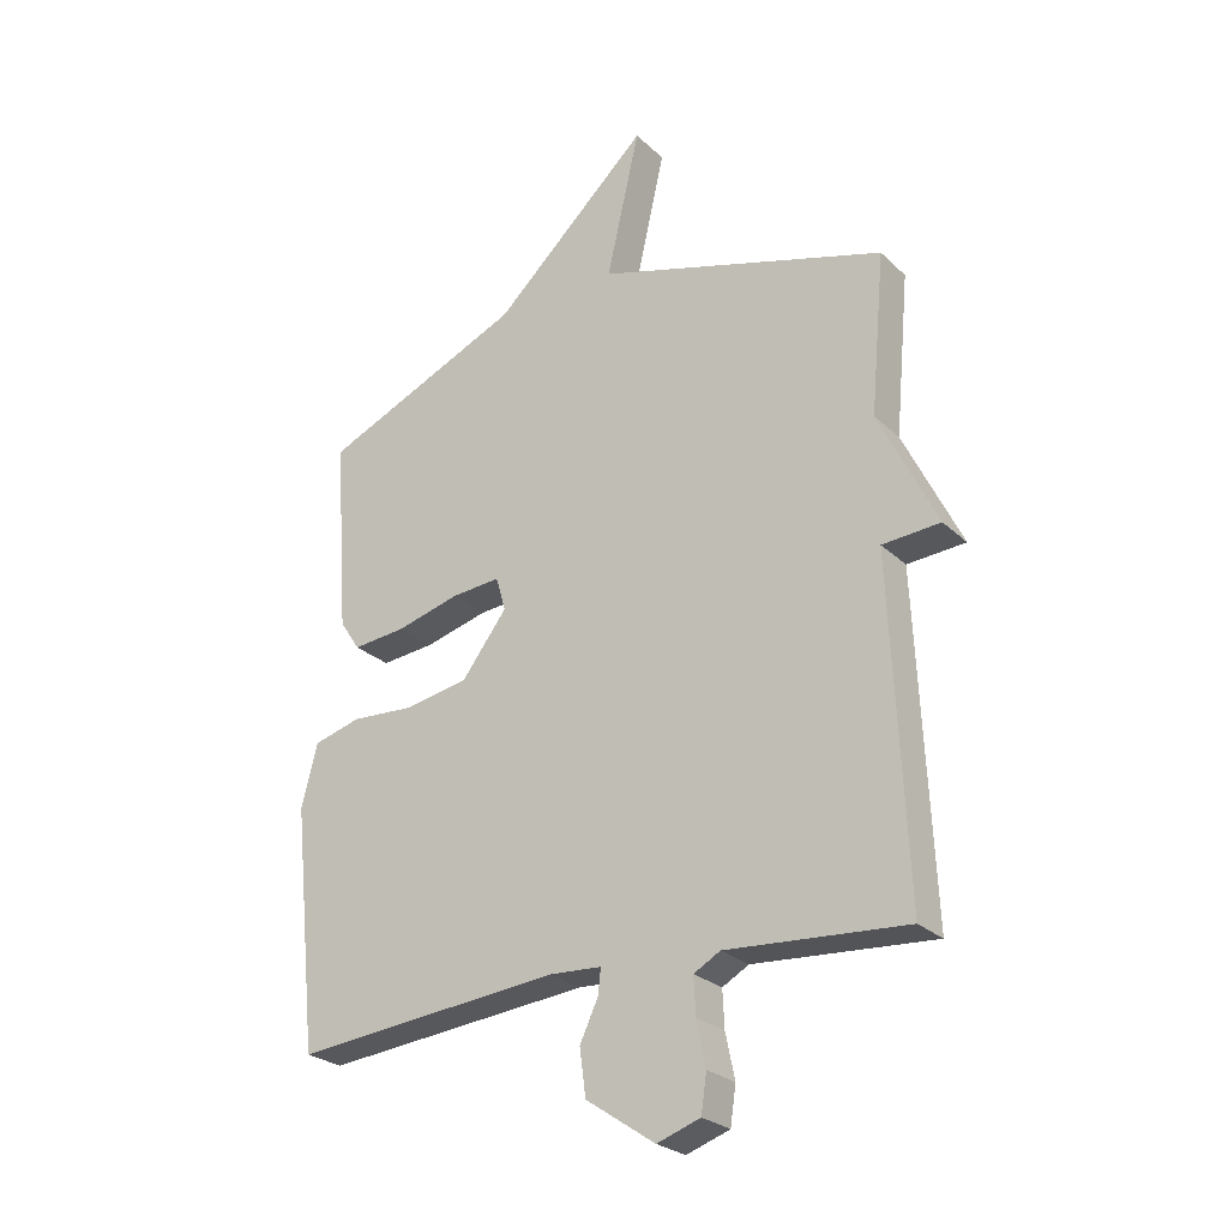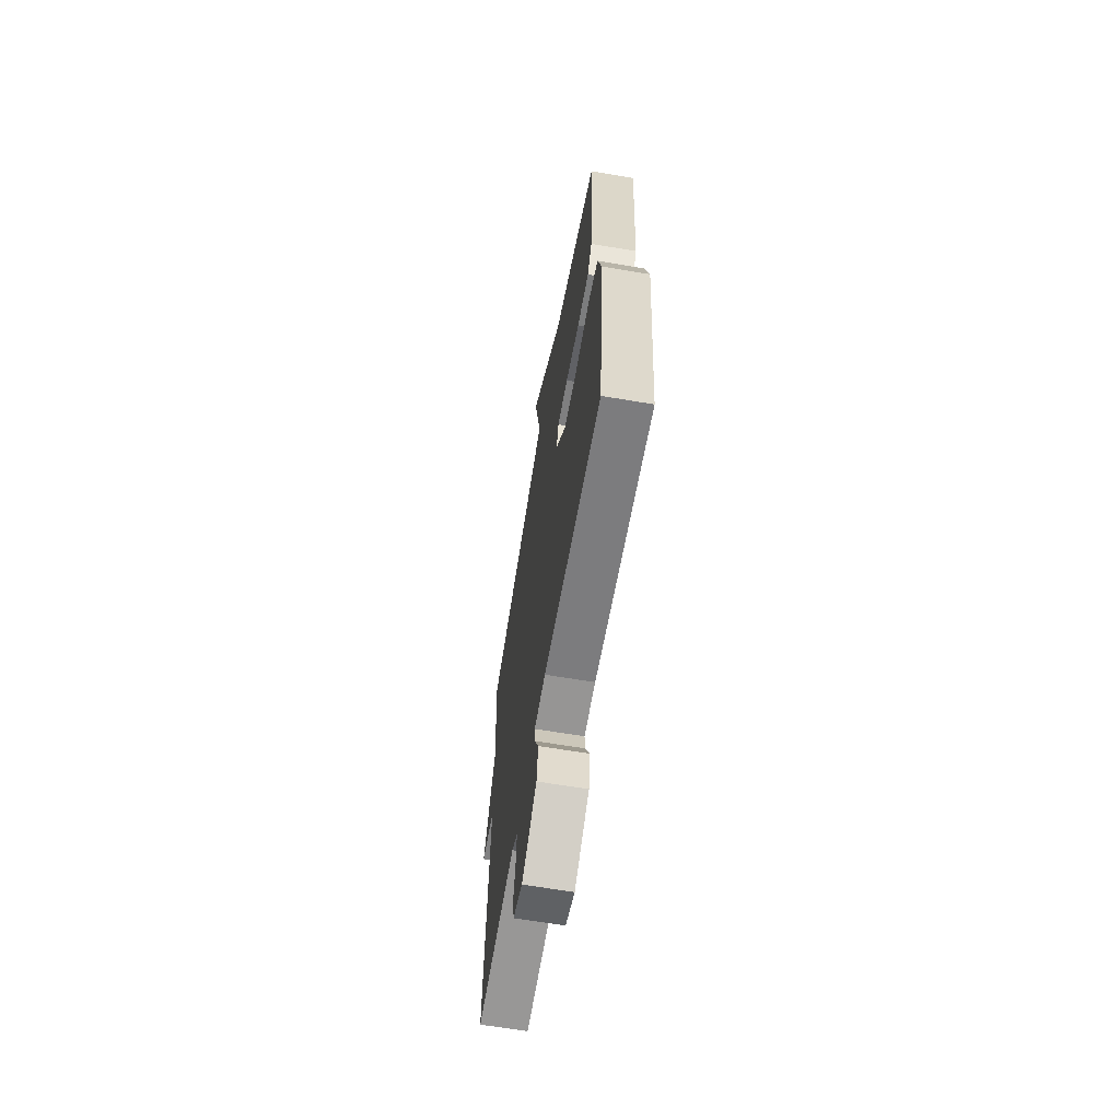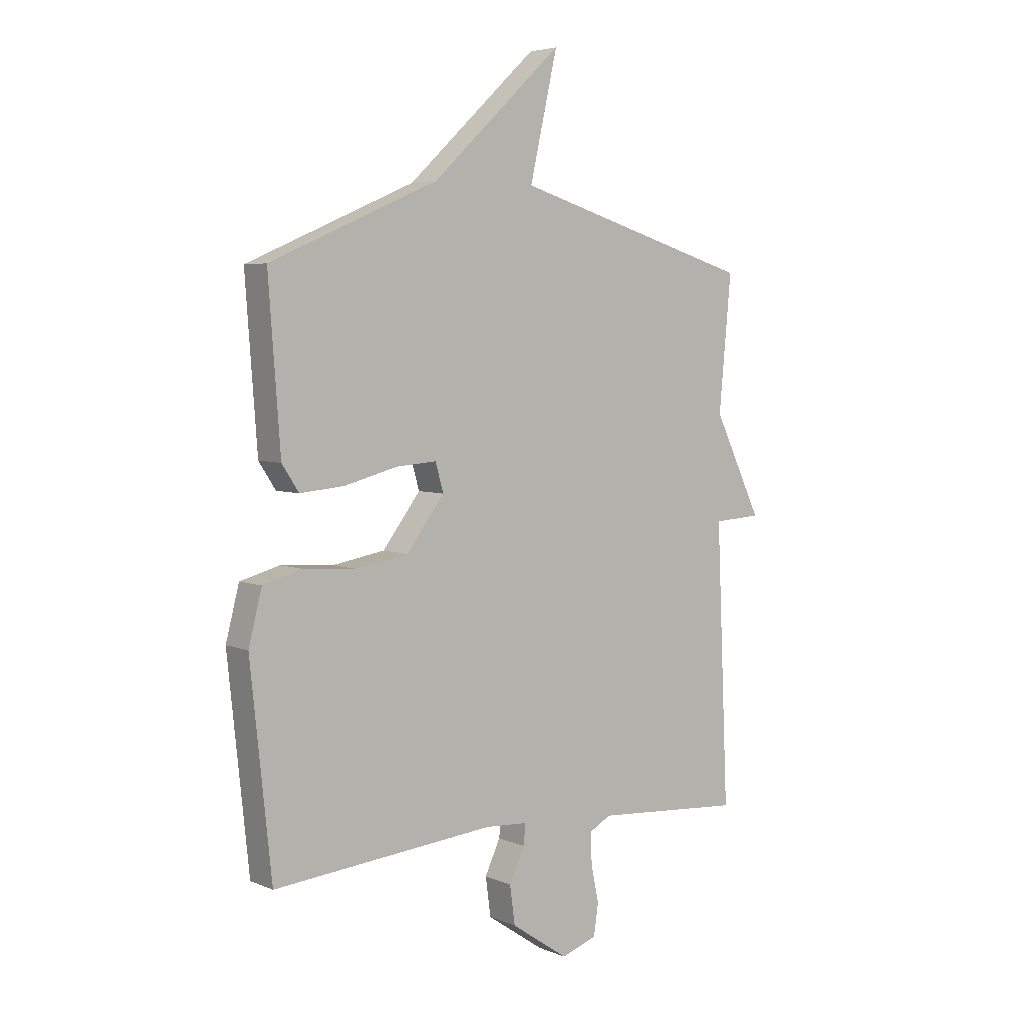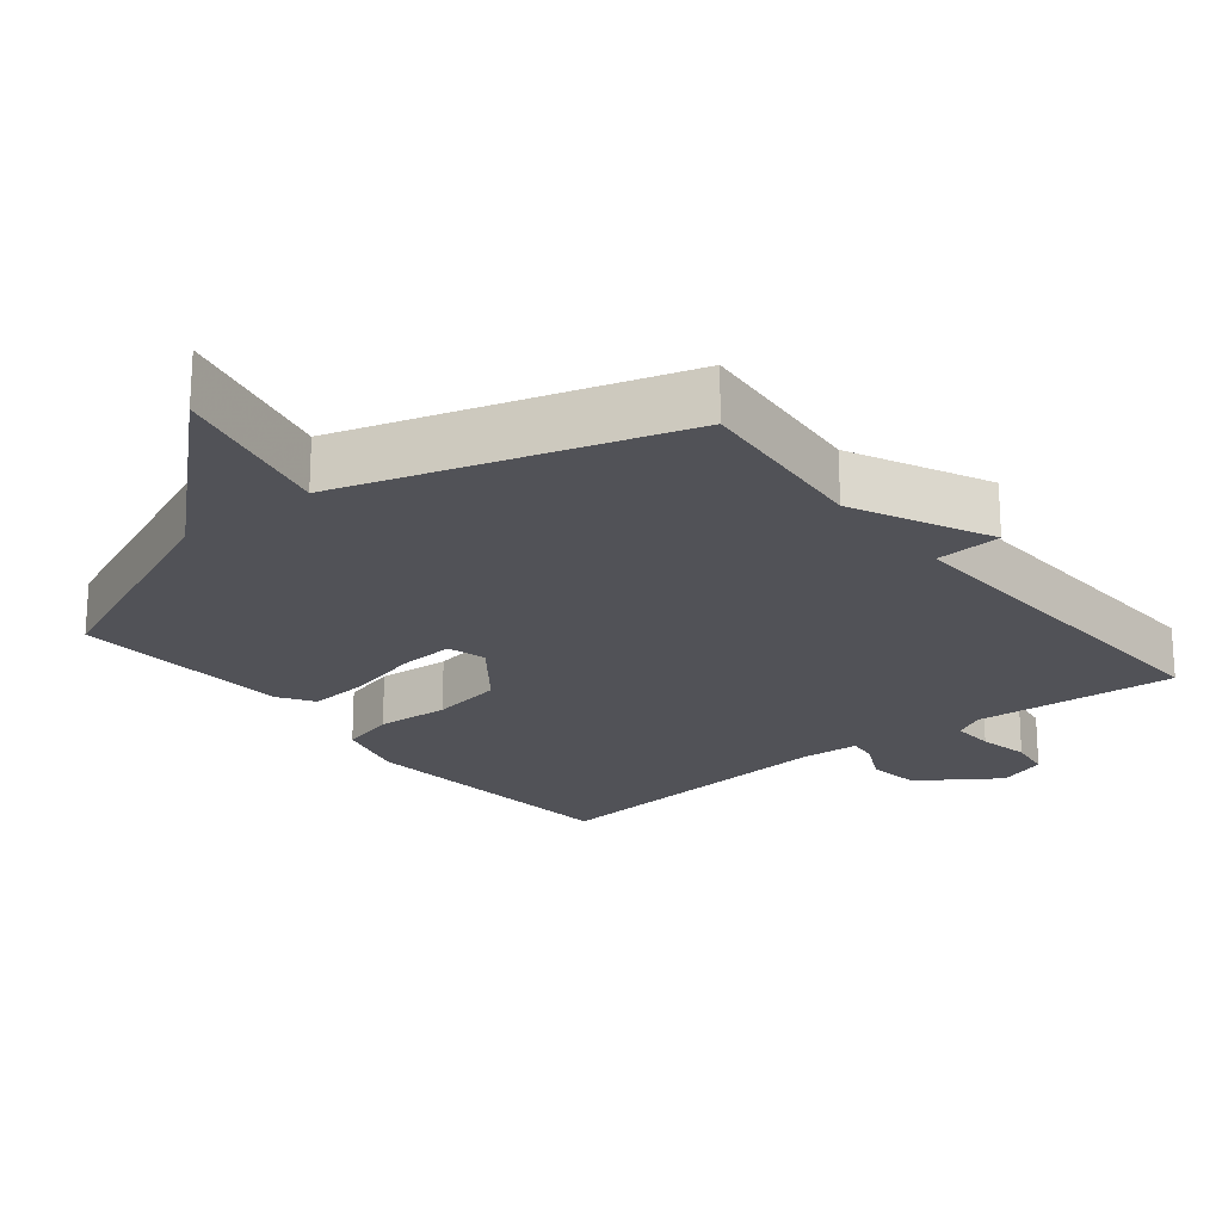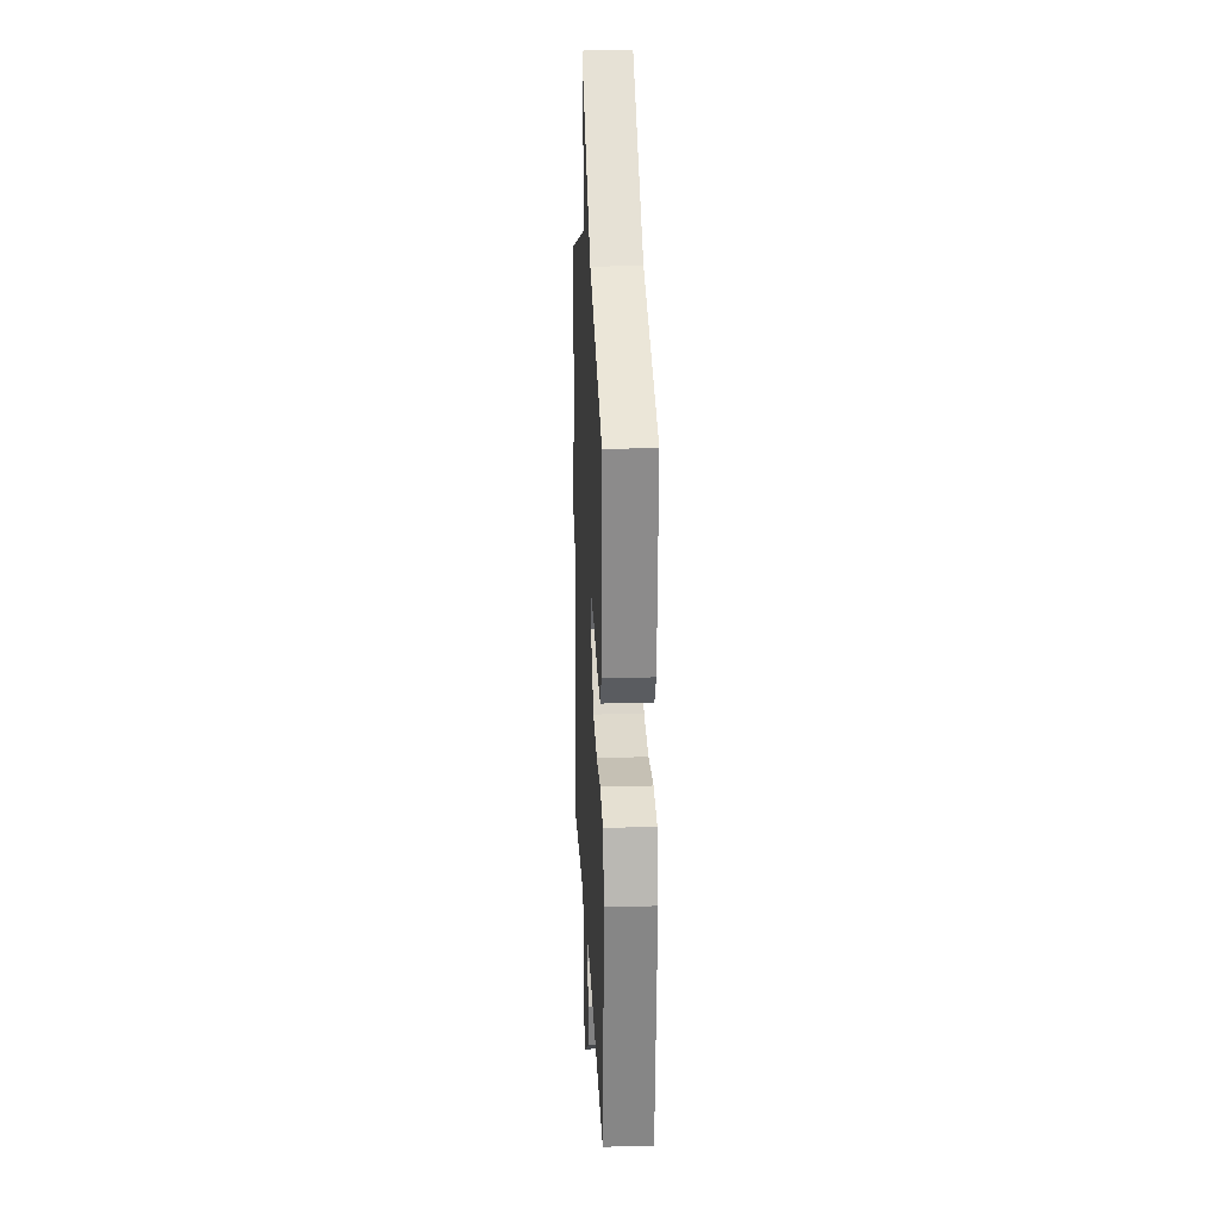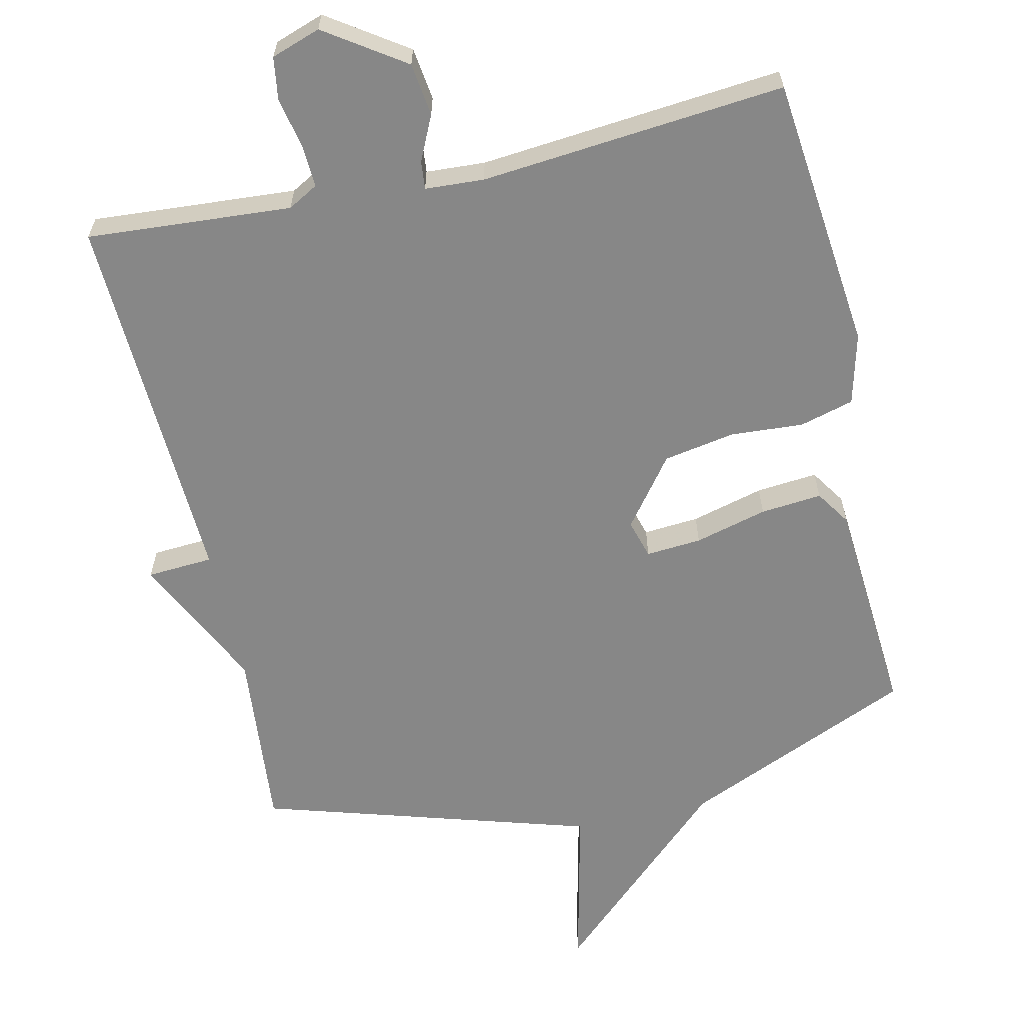
<metadata>
{"format":"obj","ext":"obj","renderer":"f3d","projection":"perspective","resolution":1024,"background":"white","views":[{"elev":-26.0,"azim":34.9,"up":"+Z"},{"elev":-64.2,"azim":-99.7,"up":"+Z"},{"elev":4.9,"azim":-38.0,"up":"+Z"},{"elev":-21.6,"azim":38.6,"up":"+Y"},{"elev":22.1,"azim":-92.8,"up":"+Z"},{"elev":-62.4,"azim":-167.3,"up":"+Y"}]}
</metadata>
<code>
v 0.5 0.07 -0.5
v 0.209 0.07 -0.479
v 0.166 0.07 -0.503
v 0.169 0.07 -0.563
v 0.184 0.07 -0.635
v 0.175 0.07 -0.696
v 0.105 0.07 -0.72
v -0.007 0.07 -0.644
v -0.017 0.07 -0.569
v 0.013 0.07 -0.505
v 0.017 0.07 -0.465
v -0.067 0.07 -0.46
v -0.5 0.07 -0.5
v -0.541 0.07 -0.108
v -0.515 0.07 -0.007
v -0.438 0.07 0.014
v -0.335 0.07 0.007
v -0.233 0.07 0.025
v -0.159 0.07 0.122
v -0.175 0.07 0.177
v -0.254 0.07 0.171
v -0.357 0.07 0.144
v -0.444 0.07 0.136
v -0.477 0.07 0.186
v -0.5 0.07 0.5
v -0.171 0.07 0.642
v 0.083 0.07 0.879
v 0.029 0.07 0.642
v 0.5 0.07 0.5
v 0.476 0.07 0.24
v 0.57 0.07 0.046
v 0.476 0.07 0.04
v 0.5 0 -0.5
v 0.209 0 -0.479
v 0.166 0 -0.503
v 0.169 0 -0.563
v 0.184 0 -0.635
v 0.175 0 -0.696
v 0.105 0 -0.72
v -0.007 0 -0.644
v -0.017 0 -0.569
v 0.013 0 -0.505
v 0.017 0 -0.465
v -0.067 0 -0.46
v -0.5 0 -0.5
v -0.541 0 -0.108
v -0.515 0 -0.007
v -0.438 0 0.014
v -0.335 0 0.007
v -0.233 0 0.025
v -0.159 0 0.122
v -0.175 0 0.177
v -0.254 0 0.171
v -0.357 0 0.144
v -0.444 0 0.136
v -0.477 0 0.186
v -0.5 0 0.5
v -0.171 0 0.642
v 0.083 0 0.879
v 0.029 0 0.642
v 0.5 0 0.5
v 0.476 0 0.24
v 0.57 0 0.046
v 0.476 0 0.04
f 30 31 32
f 28 29 30
f 28 30 32
f 26 27 28
f 25 26 28
f 24 25 28
f 23 24 28
f 22 23 28
f 21 22 28
f 20 21 28
f 32 1 2
f 28 32 2
f 20 28 2
f 19 20 2
f 15 16 17
f 14 15 17
f 13 14 17
f 12 13 17
f 11 12 17 18
f 8 9 10
f 7 8 10
f 6 7 10
f 5 6 10
f 4 5 10
f 3 4 10 11
f 11 18 19
f 3 11 19
f 2 3 19
f 64 63 62
f 62 61 60
f 64 62 60
f 60 59 58
f 60 58 57
f 60 57 56
f 60 56 55
f 60 55 54
f 60 54 53
f 60 53 52
f 34 33 64
f 34 64 60
f 34 60 52
f 34 52 51
f 49 48 47
f 49 47 46
f 49 46 45
f 49 45 44
f 50 49 44 43
f 42 41 40
f 42 40 39
f 42 39 38
f 42 38 37
f 42 37 36
f 43 42 36 35
f 51 50 43
f 51 43 35
f 51 35 34
f 1 33 34 2
f 2 34 35 3
f 3 35 36 4
f 4 36 37 5
f 5 37 38 6
f 6 38 39 7
f 7 39 40 8
f 8 40 41 9
f 9 41 42 10
f 10 42 43 11
f 11 43 44 12
f 12 44 45 13
f 13 45 46 14
f 14 46 47 15
f 15 47 48 16
f 16 48 49 17
f 17 49 50 18
f 18 50 51 19
f 19 51 52 20
f 20 52 53 21
f 21 53 54 22
f 22 54 55 23
f 23 55 56 24
f 24 56 57 25
f 25 57 58 26
f 26 58 59 27
f 27 59 60 28
f 28 60 61 29
f 29 61 62 30
f 30 62 63 31
f 31 63 64 32
f 32 64 33 1

</code>
